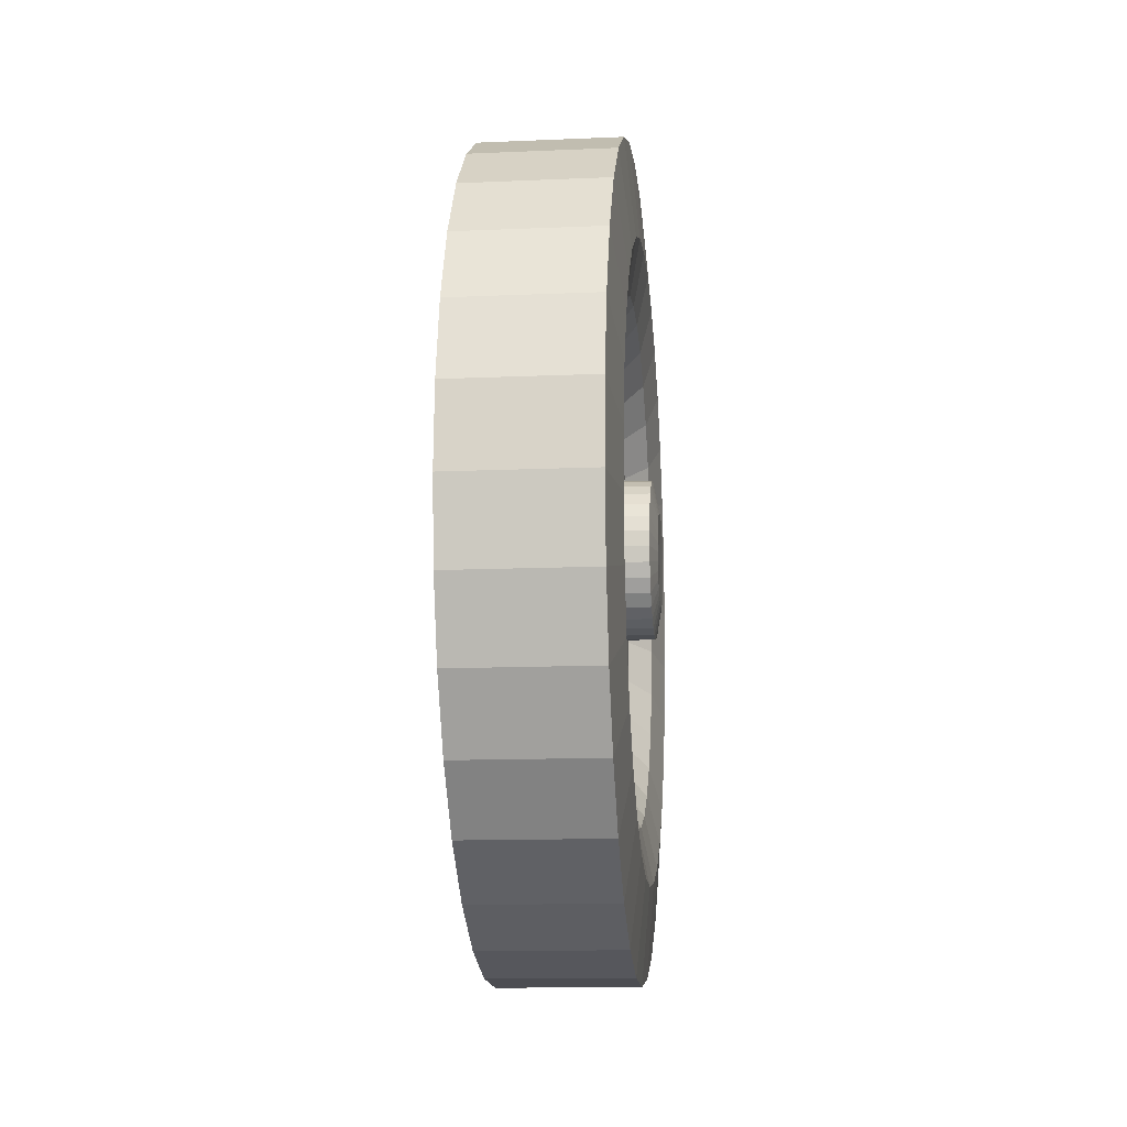
<metadata>
{"format":"obj","ext":"obj","renderer":"f3d","projection":"perspective","resolution":1024,"background":"white","views":[{"elev":-10.2,"azim":5.6,"up":"+Y"}]}
</metadata>
<code>
o Cylinder
v -0.1108 -0.01216 -1.542
v 0.4162 -0.009389 -1.542
v -0.1098 -0.3127 -1.51
v 0.4173 -0.31 -1.51
v -0.1088 -0.6012 -1.419
v 0.4183 -0.5984 -1.419
v -0.1079 -0.8664 -1.274
v 0.4192 -0.8637 -1.274
v -0.1071 -1.098 -1.08
v 0.42 -1.096 -1.08
v -0.1064 -1.288 -0.8445
v 0.4207 -1.285 -0.8446
v -0.1059 -1.428 -0.5765
v 0.4211 -1.425 -0.5766
v -0.1056 -1.513 -0.2864
v 0.4215 -1.51 -0.2865
v -0.1055 -1.54 0.01476
v 0.4216 -1.537 0.01466
v -0.1056 -1.507 0.3153
v 0.4215 -1.504 0.3152
v -0.1059 -1.417 0.6038
v 0.4211 -1.414 0.6037
v -0.1064 -1.271 0.869
v 0.4207 -1.269 0.8689
v -0.1071 -1.077 1.101
v 0.42 -1.075 1.101
v -0.1079 -0.842 1.29
v 0.4192 -0.8392 1.29
v -0.1088 -0.574 1.43
v 0.4183 -0.5712 1.43
v -0.1098 -0.2839 1.515
v 0.4173 -0.2811 1.515
v -0.1108 0.01726 1.542
v 0.4162 0.02003 1.542
v -0.1119 0.3178 1.51
v 0.4152 0.3206 1.51
v -0.1129 0.6063 1.419
v 0.4142 0.609 1.419
v -0.1138 0.8715 1.274
v 0.4133 0.8743 1.274
v -0.1146 1.103 1.08
v 0.4125 1.106 1.08
v -0.1153 1.293 0.8446
v 0.4118 1.296 0.8445
v -0.1158 1.433 0.5766
v 0.4113 1.436 0.5765
v -0.1161 1.518 0.2865
v 0.411 1.521 0.2864
v -0.1162 1.545 -0.01466
v 0.4109 1.547 -0.01476
v -0.1161 1.512 -0.3152
v 0.411 1.515 -0.3153
v -0.1158 1.422 -0.6037
v 0.4113 1.424 -0.6038
v -0.1153 1.277 -0.8689
v 0.4118 1.279 -0.869
v -0.1146 1.083 -1.101
v 0.4125 1.085 -1.101
v -0.1138 0.8471 -1.29
v 0.4133 0.8498 -1.29
v -0.1129 0.5791 -1.43
v 0.4142 0.5819 -1.43
v -0.1119 0.289 -1.515
v 0.4152 0.2917 -1.515
v 0.4479 -0.005905 -1.188
v 0.4487 -0.2375 -1.163
v 0.4495 -0.4598 -1.094
v 0.4502 -0.6642 -0.9818
v 0.4508 -0.8429 -0.8323
v 0.4513 -0.9889 -0.6508
v 0.4517 -1.097 -0.4443
v 0.4519 -1.162 -0.2208
v 0.452 -1.183 0.01128
v 0.4519 -1.158 0.2429
v 0.4517 -1.088 0.4652
v 0.4513 -0.9763 0.6696
v 0.4508 -0.8268 0.8483
v 0.4502 -0.6454 0.9943
v 0.4495 -0.4389 1.102
v 0.4487 -0.2153 1.168
v 0.4479 0.01677 1.188
v 0.4471 0.2484 1.163
v 0.4463 0.4707 1.094
v 0.4456 0.6751 0.9817
v 0.445 0.8537 0.8322
v 0.4445 0.9998 0.6507
v 0.4441 1.108 0.4442
v 0.4439 1.173 0.2207
v 0.4438 1.194 -0.01139
v 0.4439 1.169 -0.243
v 0.4441 1.099 -0.4653
v 0.4445 0.9872 -0.6697
v 0.445 0.8377 -0.8484
v 0.4456 0.6562 -0.9944
v 0.4463 0.4497 -1.102
v 0.4471 0.2261 -1.168
v 0.4067 -0.004061 -0.9802
v 0.4074 -0.1951 -0.9595
v 0.408 -0.3784 -0.902
v 0.4086 -0.547 -0.8098
v 0.4091 -0.6944 -0.6865
v 0.4095 -0.8148 -0.5368
v 0.4099 -0.9038 -0.3665
v 0.41 -0.9578 -0.1821
v 0.4101 -0.9748 0.009299
v 0.41 -0.9542 0.2003
v 0.4099 -0.8966 0.3837
v 0.4095 -0.8044 0.5522
v 0.4091 -0.6811 0.6996
v 0.4086 -0.5315 0.8201
v 0.408 -0.3611 0.909
v 0.4074 -0.1767 0.9631
v 0.4067 0.01464 0.9801
v 0.4061 0.2057 0.9594
v 0.4054 0.389 0.9019
v 0.4048 0.5576 0.8097
v 0.4043 0.7049 0.6864
v 0.4039 0.8254 0.5367
v 0.4036 0.9144 0.3664
v 0.4034 0.9684 0.182
v 0.4033 0.9854 -0.009401
v 0.4034 0.9647 -0.2004
v 0.4036 0.9072 -0.3838
v 0.4039 0.815 -0.5523
v 0.4043 0.6917 -0.6997
v 0.4048 0.542 -0.8202
v 0.4054 0.3717 -0.9091
v 0.4061 0.1873 -0.9632
v 0.3182 -0.003123 -0.8647
v 0.3188 -0.1716 -0.8465
v 0.3194 -0.3334 -0.7957
v 0.3199 -0.4821 -0.7144
v 0.3203 -0.6121 -0.6056
v 0.3207 -0.7184 -0.4736
v 0.321 -0.7968 -0.3233
v 0.3211 -0.8445 -0.1606
v 0.3212 -0.8595 0.008199
v 0.3211 -0.8413 0.1767
v 0.321 -0.7905 0.3384
v 0.3207 -0.7092 0.4872
v 0.3203 -0.6004 0.6172
v 0.3199 -0.4684 0.7234
v 0.3194 -0.3181 0.8019
v 0.3188 -0.1555 0.8496
v 0.3182 0.01337 0.8646
v 0.3176 0.1819 0.8464
v 0.3171 0.3436 0.7956
v 0.3166 0.4923 0.7143
v 0.3161 0.6223 0.6055
v 0.3157 0.7286 0.4735
v 0.3155 0.8071 0.3232
v 0.3153 0.8547 0.1605
v 0.3152 0.8697 -0.008298
v 0.3153 0.8515 -0.1768
v 0.3155 0.8008 -0.3385
v 0.3157 0.7194 -0.4873
v 0.3161 0.6107 -0.6173
v 0.3166 0.4786 -0.7235
v 0.3171 0.3284 -0.802
v 0.3176 0.1657 -0.8497
v -0.1374 -0.008875 -1.188
v -0.1366 -0.2405 -1.163
v -0.1359 -0.4628 -1.094
v -0.1352 -0.6672 -0.9818
v -0.1345 -0.8459 -0.8323
v -0.134 -0.992 -0.6508
v -0.1336 -1.1 -0.4443
v -0.1334 -1.165 -0.2207
v -0.1333 -1.186 0.01139
v -0.1334 -1.161 0.243
v -0.1336 -1.091 0.4653
v -0.134 -0.9794 0.6697
v -0.1345 -0.8299 0.8484
v -0.1352 -0.6484 0.9945
v -0.1359 -0.4419 1.102
v -0.1366 -0.2183 1.168
v -0.1374 0.0138 1.189
v -0.1382 0.2454 1.163
v -0.139 0.4677 1.094
v -0.1397 0.6722 0.9819
v -0.1403 0.8508 0.8324
v -0.1408 0.9969 0.6509
v -0.1412 1.105 0.4444
v -0.1415 1.17 0.2208
v -0.1415 1.191 -0.01129
v -0.1415 1.166 -0.2429
v -0.1412 1.096 -0.4652
v -0.1408 0.9843 -0.6696
v -0.1403 0.8348 -0.8483
v -0.1397 0.6533 -0.9944
v -0.139 0.4468 -1.102
v -0.1382 0.2232 -1.168
v -0.05391 -0.006592 -0.9793
v -0.05326 -0.1975 -0.9586
v -0.05262 -0.3806 -0.9012
v -0.05204 -0.5491 -0.809
v -0.05153 -0.6963 -0.6858
v -0.0511 -0.8167 -0.5363
v -0.05079 -0.9056 -0.3661
v -0.0506 -0.9596 -0.1818
v -0.05053 -0.9766 0.009391
v -0.0506 -0.9559 0.2003
v -0.05079 -0.8984 0.3835
v -0.0511 -0.8063 0.5519
v -0.05153 -0.6831 0.6991
v -0.05204 -0.5336 0.8195
v -0.05262 -0.3634 0.9084
v -0.05325 -0.1791 0.9624
v -0.05391 0.01209 0.9794
v -0.05457 0.203 0.9587
v -0.05521 0.3861 0.9012
v -0.05579 0.5546 0.8091
v -0.05631 0.7018 0.6859
v -0.05672 0.8222 0.5364
v -0.05704 0.9111 0.3662
v -0.05723 0.9651 0.1819
v -0.05729 0.9821 -0.009294
v -0.05723 0.9614 -0.2002
v -0.05704 0.9039 -0.3834
v -0.05672 0.8118 -0.5518
v -0.05631 0.6886 -0.699
v -0.05579 0.5391 -0.8194
v -0.05521 0.3689 -0.9083
v -0.05457 0.1846 -0.9623
v -0.000757 0.004446 -0.06674
v -0.000711 -0.008715 -0.06532
v -0.000667 -0.02134 -0.06135
v -0.000627 -0.03296 -0.055
v -0.000592 -0.04311 -0.04651
v -0.000563 -0.05141 -0.03619
v -0.000541 -0.05754 -0.02446
v -0.000528 -0.06126 -0.01176
v -0.000524 -0.06243 0.001427
v -0.000528 -0.06101 0.01459
v -0.000541 -0.05704 0.02722
v -0.000563 -0.05069 0.03883
v -0.000592 -0.0422 0.04898
v -0.000627 -0.03189 0.05728
v -0.000667 -0.02015 0.06341
v -0.000711 -0.007451 0.06713
v -0.000757 0.005734 0.0683
v -0.000802 0.01889 0.06688
v -0.000846 0.03152 0.06292
v -0.000886 0.04314 0.05657
v -0.000921 0.05329 0.04807
v -0.00095 0.06159 0.03776
v -0.000972 0.06772 0.02603
v -0.000985 0.07144 0.01332
v -0.00099 0.07261 0.000138
v -0.000985 0.07119 -0.01302
v -0.000972 0.06722 -0.02565
v -0.00095 0.06087 -0.03727
v -0.000921 0.05238 -0.04742
v -0.000886 0.04207 -0.05572
v -0.000802 0.01763 -0.06557
v 0.3182 0.004479 -0.06782
v 0.3183 -0.008731 -0.0664
v 0.3183 -0.02141 -0.06242
v 0.3184 -0.03307 -0.05604
v 0.3184 -0.04326 -0.04752
v 0.3184 -0.05159 -0.03717
v 0.3184 -0.05774 -0.02539
v 0.3185 -0.06147 -0.01264
v 0.3185 -0.06265 0.000597
v 0.3185 -0.06122 0.01381
v 0.3184 -0.05724 0.02648
v 0.3184 -0.05087 0.03814
v 0.3184 -0.04234 0.04833
v 0.3184 -0.03199 0.05666
v 0.3183 -0.02021 0.06281
v 0.3183 -0.007463 0.06655
v 0.3182 0.005772 0.06773
v 0.3182 0.01898 0.0663
v 0.3181 0.03166 0.06232
v 0.3181 0.04332 0.05594
v 0.3181 0.05351 0.04742
v 0.318 0.06184 0.03707
v 0.318 0.06799 0.02529
v 0.318 0.07172 0.01254
v 0.318 0.0729 -0.000696
v 0.318 0.07147 -0.01391
v 0.318 0.06749 -0.02658
v 0.318 0.06112 -0.03824
v 0.3181 0.05259 -0.04843
v 0.3181 0.04224 -0.05676
v 0.3181 0.03046 -0.06291
v 0.3182 0.01771 -0.06665
v -0.1971 0.01052 -0.2948
v 0.4757 0.009804 -0.2911
v -0.1969 -0.0463 -0.2892
v 0.4759 -0.04741 -0.2855
v -0.1966 -0.1009 -0.2727
v 0.4762 -0.1024 -0.2688
v -0.1964 -0.1513 -0.2458
v 0.4764 -0.1531 -0.2417
v -0.1962 -0.1954 -0.2095
v 0.4766 -0.1976 -0.2052
v -0.1961 -0.2316 -0.1654
v 0.4767 -0.234 -0.1608
v -0.196 -0.2585 -0.1151
v 0.4768 -0.2611 -0.1101
v -0.1959 -0.2751 -0.06044
v 0.4769 -0.2778 -0.05509
v -0.1959 -0.2807 -0.003621
v 0.4769 -0.2834 0.002122
v -0.1959 -0.2751 0.05319
v 0.4769 -0.2778 0.05933
v -0.196 -0.2585 0.1078
v 0.4768 -0.2611 0.1143
v -0.1961 -0.2316 0.1582
v 0.4767 -0.234 0.165
v -0.1962 -0.1954 0.2023
v 0.4766 -0.1976 0.2095
v -0.1964 -0.1513 0.2385
v 0.4764 -0.1531 0.246
v -0.1966 -0.1009 0.2654
v 0.4762 -0.1024 0.2731
v -0.1969 -0.0463 0.282
v 0.4759 -0.04741 0.2897
v -0.1971 0.01052 0.2876
v 0.4757 0.009804 0.2954
v -0.1973 0.06733 0.282
v 0.4755 0.06702 0.2897
v -0.1976 0.122 0.2654
v 0.4752 0.122 0.2731
v -0.1978 0.1723 0.2385
v 0.475 0.1727 0.246
v -0.198 0.2164 0.2023
v 0.4748 0.2172 0.2095
v -0.1981 0.2527 0.1582
v 0.4747 0.2536 0.165
v -0.1982 0.2796 0.1078
v 0.4746 0.2807 0.1143
v -0.1983 0.2961 0.05319
v 0.4745 0.2974 0.05933
v -0.1983 0.3017 -0.003622
v 0.4745 0.3031 0.002122
v -0.1983 0.2961 -0.06044
v 0.4745 0.2974 -0.05509
v -0.1982 0.2796 -0.1151
v 0.4746 0.2807 -0.1101
v -0.1981 0.2527 -0.1654
v 0.4747 0.2536 -0.1608
v -0.198 0.2164 -0.2095
v 0.4748 0.2172 -0.2052
v -0.1978 0.1723 -0.2458
v 0.475 0.1727 -0.2417
v -0.1976 0.122 -0.2727
v 0.4752 0.122 -0.2688
v -0.1973 0.06733 -0.2892
v 0.4755 0.06701 -0.2855
v 0.4978 0.009897 -0.1721
v 0.498 -0.0241 -0.1688
v 0.4981 -0.05679 -0.1589
v 0.4983 -0.08691 -0.1428
v 0.4984 -0.1133 -0.1211
v 0.4985 -0.135 -0.09469
v 0.4985 -0.1511 -0.06456
v 0.4986 -0.161 -0.03187
v 0.4986 -0.1643 0.002122
v 0.4986 -0.161 0.03612
v 0.4985 -0.1511 0.0688
v 0.4985 -0.135 0.09893
v 0.4984 -0.1133 0.1253
v 0.4983 -0.08691 0.147
v 0.4981 -0.05679 0.1631
v 0.498 -0.0241 0.173
v 0.4978 0.009897 0.1764
v 0.4977 0.04389 0.173
v 0.4976 0.07658 0.1631
v 0.4974 0.1067 0.147
v 0.4973 0.1331 0.1253
v 0.4972 0.1548 0.09893
v 0.4972 0.1709 0.0688
v 0.4971 0.1808 0.03612
v 0.4971 0.1841 0.002122
v 0.4971 0.1808 -0.03187
v 0.4972 0.1709 -0.06456
v 0.4972 0.1548 -0.09469
v 0.4973 0.1331 -0.1211
v 0.4974 0.1067 -0.1428
v 0.4976 0.07658 -0.1589
v 0.4977 0.04389 -0.1688
v 0.4947 0.009976 -0.06325
v 0.4947 -0.002777 -0.06199
v 0.4948 -0.01504 -0.05827
v 0.4948 -0.02634 -0.05223
v 0.4949 -0.03625 -0.0441
v 0.4949 -0.04438 -0.0342
v 0.4949 -0.05042 -0.02289
v 0.495 -0.05414 -0.01063
v 0.495 -0.05539 0.002122
v 0.495 -0.05414 0.01487
v 0.4949 -0.05042 0.02714
v 0.4949 -0.04438 0.03844
v 0.4949 -0.03625 0.04835
v 0.4948 -0.02634 0.05648
v 0.4948 -0.01504 0.06252
v 0.4947 -0.002777 0.06624
v 0.4947 0.009976 0.06749
v 0.4946 0.02273 0.06624
v 0.4946 0.03499 0.06252
v 0.4945 0.04629 0.05648
v 0.4945 0.0562 0.04835
v 0.4945 0.06433 0.03844
v 0.4944 0.07037 0.02714
v 0.4944 0.07409 0.01487
v 0.4944 0.07535 0.002122
v 0.4944 0.07409 -0.01063
v 0.4944 0.07037 -0.02289
v 0.4945 0.06433 -0.0342
v 0.4945 0.0562 -0.0441
v 0.4945 0.04629 -0.05223
v 0.4946 0.03499 -0.05827
v 0.4946 0.02273 -0.06199
v -0.2193 0.01045 -0.2213
v -0.2191 -0.03201 -0.2171
v -0.2189 -0.07283 -0.2047
v -0.2187 -0.1105 -0.1846
v -0.2186 -0.1434 -0.1575
v -0.2185 -0.1705 -0.1245
v -0.2184 -0.1906 -0.08691
v -0.2184 -0.203 -0.04608
v -0.2183 -0.2072 -0.003621
v -0.2184 -0.203 0.03884
v -0.2184 -0.1906 0.07966
v -0.2185 -0.1705 0.1173
v -0.2186 -0.1434 0.1503
v -0.2187 -0.1105 0.1773
v -0.2189 -0.07283 0.1974
v -0.2191 -0.03201 0.2098
v -0.2192 0.01045 0.214
v -0.2194 0.05291 0.2098
v -0.2196 0.09373 0.1974
v -0.2198 0.1314 0.1773
v -0.2199 0.1643 0.1503
v -0.22 0.1914 0.1173
v -0.2201 0.2115 0.07966
v -0.2201 0.2239 0.03884
v -0.2202 0.2281 -0.003622
v -0.2201 0.2239 -0.04608
v -0.2201 0.2115 -0.08691
v -0.22 0.1914 -0.1245
v -0.2199 0.1643 -0.1575
v -0.2198 0.1314 -0.1846
v -0.2196 0.09373 -0.2047
v -0.2194 0.05291 -0.2171
v -0.2034 0.01354 -0.1451
v -0.2033 -0.01407 -0.1424
v -0.2032 -0.04062 -0.1344
v -0.2031 -0.06509 -0.1213
v -0.203 -0.08653 -0.1037
v -0.2029 -0.1041 -0.08224
v -0.2029 -0.1172 -0.05778
v -0.2028 -0.1253 -0.03123
v -0.2028 -0.128 -0.003621
v -0.2028 -0.1253 0.02399
v -0.2029 -0.1172 0.05053
v -0.2029 -0.1041 0.075
v -0.203 -0.08653 0.09645
v -0.2031 -0.06509 0.114
v -0.2032 -0.04062 0.1271
v -0.2033 -0.01407 0.1352
v -0.2034 0.01354 0.1379
v -0.2035 0.04114 0.1352
v -0.2036 0.06769 0.1271
v -0.2037 0.09216 0.114
v -0.2038 0.1136 0.09645
v -0.2039 0.1312 0.075
v -0.204 0.1443 0.05053
v -0.204 0.1523 0.02399
v -0.204 0.1551 -0.003622
v -0.204 0.1523 -0.03123
v -0.204 0.1443 -0.05778
v -0.2039 0.1312 -0.08224
v -0.2038 0.1136 -0.1037
v -0.2037 0.09216 -0.1213
v -0.2036 0.06769 -0.1344
v -0.2035 0.04114 -0.1424
f 1 2 4 3
f 3 4 6 5
f 5 6 8 7
f 7 8 10 9
f 9 10 12 11
f 11 12 14 13
f 13 14 16 15
f 15 16 18 17
f 17 18 20 19
f 19 20 22 21
f 21 22 24 23
f 23 24 26 25
f 25 26 28 27
f 27 28 30 29
f 29 30 32 31
f 31 32 34 33
f 33 34 36 35
f 35 36 38 37
f 37 38 40 39
f 39 40 42 41
f 41 42 44 43
f 43 44 46 45
f 45 46 48 47
f 47 48 50 49
f 49 50 52 51
f 51 52 54 53
f 53 54 56 55
f 55 56 58 57
f 57 58 60 59
f 59 60 62 61
f 36 34 81 82
f 61 62 64 63
f 63 64 2 1
f 7 9 165 164
f 87 86 118 119
f 54 52 90 91
f 10 8 68 69
f 28 26 77 78
f 46 44 86 87
f 64 62 95 96
f 20 18 73 74
f 38 36 82 83
f 56 54 91 92
f 12 10 69 70
f 30 28 78 79
f 48 46 87 88
f 4 2 65 66
f 2 64 96 65
f 22 20 74 75
f 40 38 83 84
f 58 56 92 93
f 14 12 70 71
f 32 30 79 80
f 50 48 88 89
f 6 4 66 67
f 24 22 75 76
f 42 40 84 85
f 60 58 93 94
f 16 14 71 72
f 34 32 80 81
f 52 50 89 90
f 8 6 67 68
f 26 24 76 77
f 44 42 85 86
f 62 60 94 95
f 18 16 72 73
f 122 121 153 154
f 74 73 105 106
f 88 87 119 120
f 75 74 106 107
f 89 88 120 121
f 76 75 107 108
f 90 89 121 122
f 77 76 108 109
f 91 90 122 123
f 78 77 109 110
f 92 91 123 124
f 79 78 110 111
f 66 65 97 98
f 93 92 124 125
f 80 79 111 112
f 67 66 98 99
f 94 93 125 126
f 81 80 112 113
f 68 67 99 100
f 95 94 126 127
f 82 81 113 114
f 69 68 100 101
f 96 95 127 128
f 83 82 114 115
f 70 69 101 102
f 65 96 128 97
f 84 83 115 116
f 71 70 102 103
f 85 84 116 117
f 72 71 103 104
f 86 85 117 118
f 73 72 104 105
f 109 108 140 141
f 123 122 154 155
f 110 109 141 142
f 124 123 155 156
f 111 110 142 143
f 98 97 129 130
f 125 124 156 157
f 112 111 143 144
f 99 98 130 131
f 126 125 157 158
f 113 112 144 145
f 100 99 131 132
f 127 126 158 159
f 114 113 145 146
f 101 100 132 133
f 128 127 159 160
f 115 114 146 147
f 102 101 133 134
f 97 128 160 129
f 116 115 147 148
f 103 102 134 135
f 117 116 148 149
f 104 103 135 136
f 118 117 149 150
f 105 104 136 137
f 119 118 150 151
f 106 105 137 138
f 120 119 151 152
f 107 106 138 139
f 121 120 152 153
f 108 107 139 140
f 191 192 224 223
f 25 27 174 173
f 43 45 183 182
f 61 63 192 191
f 17 19 170 169
f 35 37 179 178
f 53 55 188 187
f 9 11 166 165
f 27 29 175 174
f 45 47 184 183
f 1 3 162 161
f 63 1 161 192
f 19 21 171 170
f 37 39 180 179
f 55 57 189 188
f 11 13 167 166
f 29 31 176 175
f 47 49 185 184
f 3 5 163 162
f 21 23 172 171
f 39 41 181 180
f 57 59 190 189
f 13 15 168 167
f 31 33 177 176
f 49 51 186 185
f 5 7 164 163
f 23 25 173 172
f 41 43 182 181
f 59 61 191 190
f 15 17 169 168
f 33 35 178 177
f 51 53 187 186
f 178 179 211 210
f 165 166 198 197
f 192 161 193 224
f 179 180 212 211
f 166 167 199 198
f 180 181 213 212
f 167 168 200 199
f 181 182 214 213
f 168 169 201 200
f 182 183 215 214
f 169 170 202 201
f 183 184 216 215
f 170 171 203 202
f 184 185 217 216
f 171 172 204 203
f 185 186 218 217
f 172 173 205 204
f 186 187 219 218
f 173 174 206 205
f 187 188 220 219
f 174 175 207 206
f 161 162 194 193
f 188 189 221 220
f 175 176 208 207
f 162 163 195 194
f 189 190 222 221
f 176 177 209 208
f 163 164 196 195
f 190 191 223 222
f 177 178 210 209
f 164 165 197 196
f 296 297 299 298
f 214 215 247 246
f 201 202 234 233
f 202 203 235 234
f 216 217 249 248
f 294 295 297 296
f 217 218 250 249
f 204 205 237 236
f 219 220 252 251
f 206 207 239 238
f 292 293 295 294
f 194 195 227 226
f 221 222 254 253
f 208 209 241 240
f 290 291 293 292
f 196 197 229 228
f 288 289 291 290
f 210 211 243 242
f 224 193 225 255
f 198 199 231 230
f 212 213 245 244
f 199 200 232 231
f 131 130 257 258
f 158 157 284 285
f 145 144 271 272
f 133 132 259 260
f 160 159 286 287
f 147 146 273 274
f 129 160 287 256
f 135 134 261 262
f 149 148 275 276
f 136 135 262 263
f 151 150 277 278
f 138 137 264 265
f 139 138 265 266
f 153 152 279 280
f 154 153 280 281
f 141 140 267 268
f 156 155 282 283
f 143 142 269 270
f 298 299 301 300
f 300 301 303 302
f 302 303 305 304
f 304 305 307 306
f 306 307 309 308
f 308 309 311 310
f 310 311 313 312
f 312 313 315 314
f 314 315 317 316
f 316 317 319 318
f 318 319 321 320
f 320 321 323 322
f 322 323 325 324
f 324 325 327 326
f 326 327 329 328
f 328 329 331 330
f 330 331 333 332
f 332 333 335 334
f 334 335 337 336
f 336 337 339 338
f 338 339 341 340
f 340 341 343 342
f 342 343 345 344
f 344 345 347 346
f 346 347 349 348
f 311 309 362 363
f 348 349 351 350
f 350 351 289 288
f 288 290 417 416
f 356 355 387 388
f 329 327 371 372
f 347 345 380 381
f 303 301 358 359
f 321 319 367 368
f 339 337 376 377
f 295 293 354 355
f 313 311 363 364
f 331 329 372 373
f 349 347 381 382
f 305 303 359 360
f 323 321 368 369
f 341 339 377 378
f 297 295 355 356
f 315 313 364 365
f 333 331 373 374
f 351 349 382 383
f 307 305 360 361
f 325 323 369 370
f 343 341 378 379
f 291 289 352 353
f 299 297 356 357
f 317 315 365 366
f 335 333 374 375
f 289 351 383 352
f 309 307 361 362
f 327 325 370 371
f 345 343 379 380
f 301 299 357 358
f 319 317 366 367
f 293 291 353 354
f 337 335 375 376
f 389 388 387 386 385 384 415 414 413 412 411 410 409 408 407 406 405 404 403 402 401 400 399 398 397 396 395 394 393 392 391 390
f 383 382 414 415
f 370 369 401 402
f 357 356 388 389
f 352 383 415 384
f 371 370 402 403
f 358 357 389 390
f 372 371 403 404
f 359 358 390 391
f 373 372 404 405
f 360 359 391 392
f 374 373 405 406
f 361 360 392 393
f 375 374 406 407
f 362 361 393 394
f 376 375 407 408
f 363 362 394 395
f 377 376 408 409
f 364 363 395 396
f 378 377 409 410
f 365 364 396 397
f 379 378 410 411
f 366 365 397 398
f 354 353 385 386
f 380 379 411 412
f 367 366 398 399
f 353 352 384 385
f 381 380 412 413
f 368 367 399 400
f 355 354 386 387
f 382 381 413 414
f 369 368 400 401
f 425 426 458 457
f 300 302 423 422
f 318 320 432 431
f 336 338 441 440
f 290 292 418 417
f 310 312 428 427
f 328 330 437 436
f 346 348 446 445
f 302 304 424 423
f 320 322 433 432
f 338 340 442 441
f 294 296 420 419
f 312 314 429 428
f 292 294 419 418
f 330 332 438 437
f 348 350 447 446
f 304 306 425 424
f 322 324 434 433
f 340 342 443 442
f 296 298 421 420
f 314 316 430 429
f 332 334 439 438
f 350 288 416 447
f 306 308 426 425
f 324 326 435 434
f 342 344 444 443
f 298 300 422 421
f 316 318 431 430
f 334 336 440 439
f 308 310 427 426
f 326 328 436 435
f 344 346 445 444
f 453 454 455 456 457 458 459 460 461 462 463 464 465 466 467 468 469 470 471 472 473 474 475 476 477 478 479 448 449 450 451 452
f 439 440 472 471
f 426 427 459 458
f 440 441 473 472
f 427 428 460 459
f 441 442 474 473
f 428 429 461 460
f 442 443 475 474
f 429 430 462 461
f 418 419 451 450
f 443 444 476 475
f 430 431 463 462
f 417 418 450 449
f 444 445 477 476
f 431 432 464 463
f 416 417 449 448
f 445 446 478 477
f 432 433 465 464
f 419 420 452 451
f 446 447 479 478
f 433 434 466 465
f 420 421 453 452
f 447 416 448 479
f 434 435 467 466
f 421 422 454 453
f 435 436 468 467
f 422 423 455 454
f 436 437 469 468
f 423 424 456 455
f 437 438 470 469
f 424 425 457 456
f 438 439 471 470

</code>
